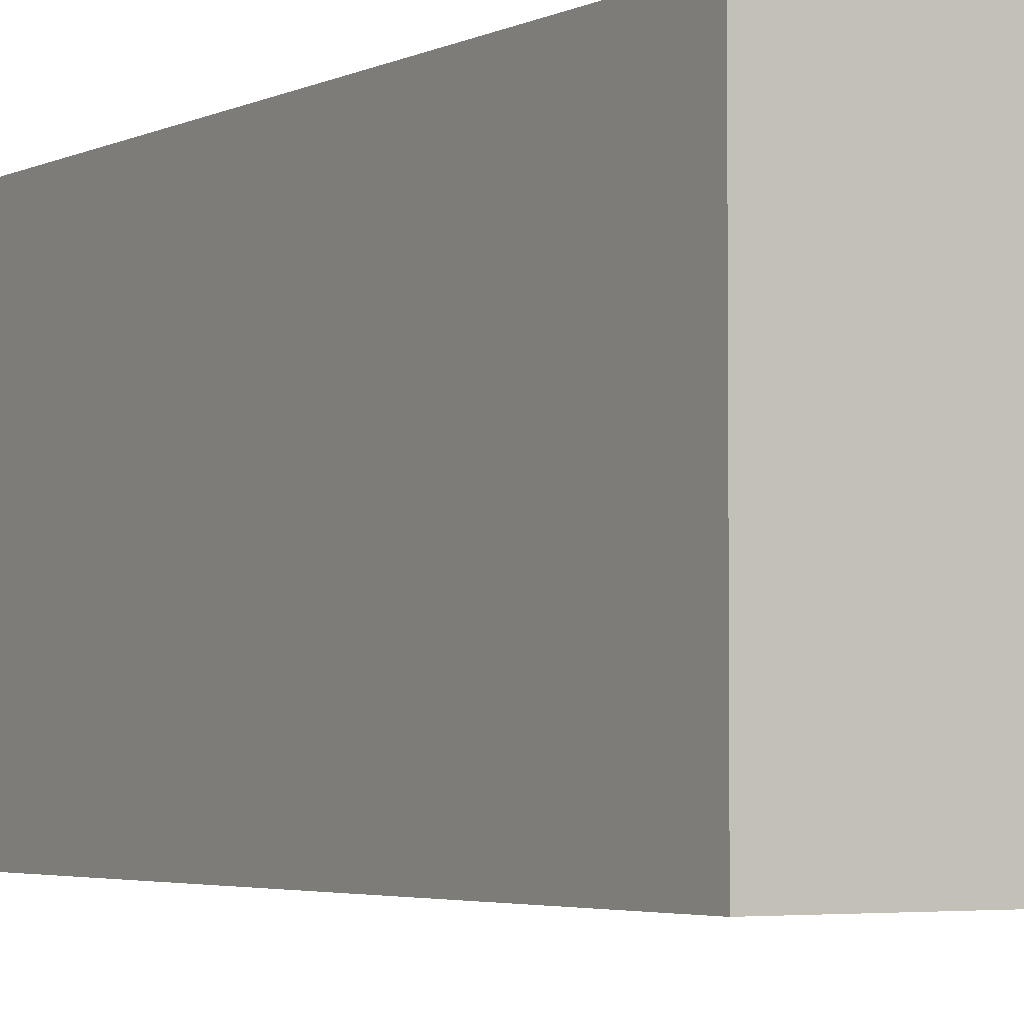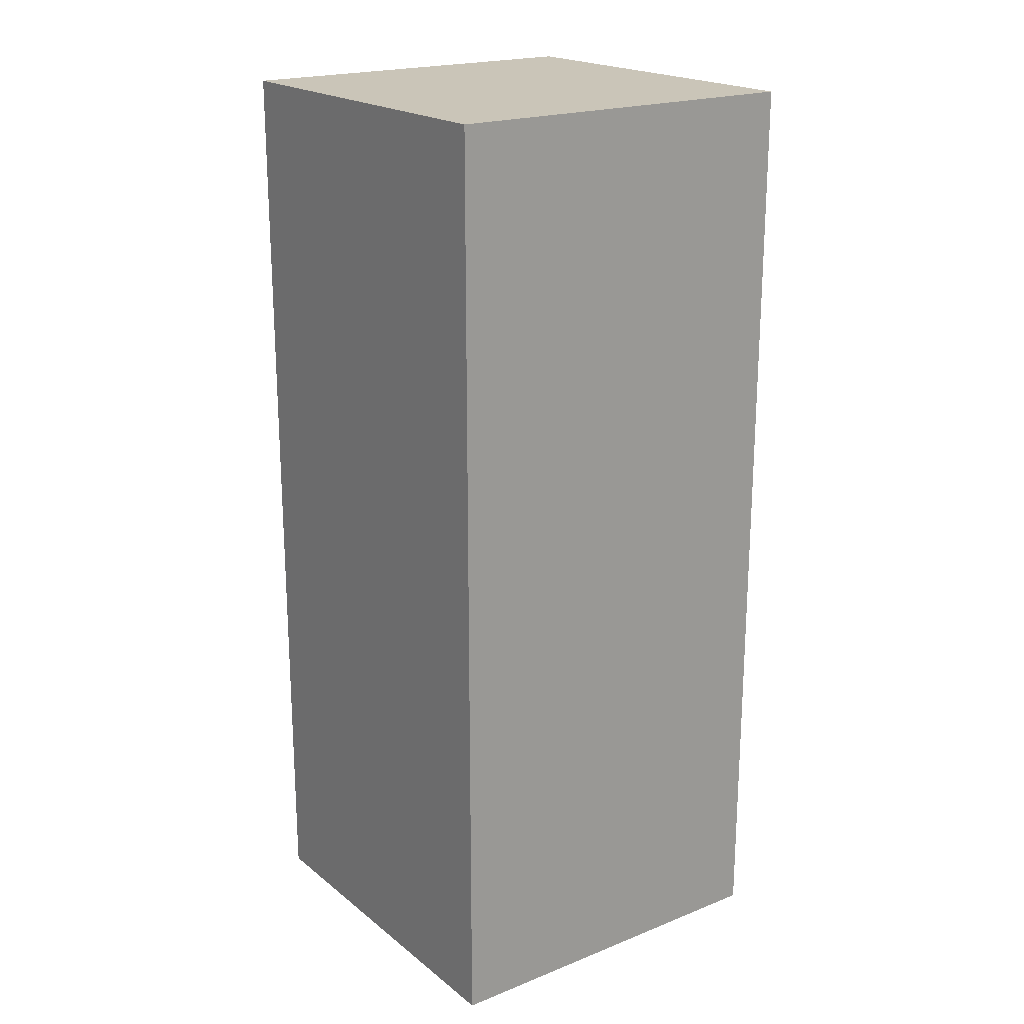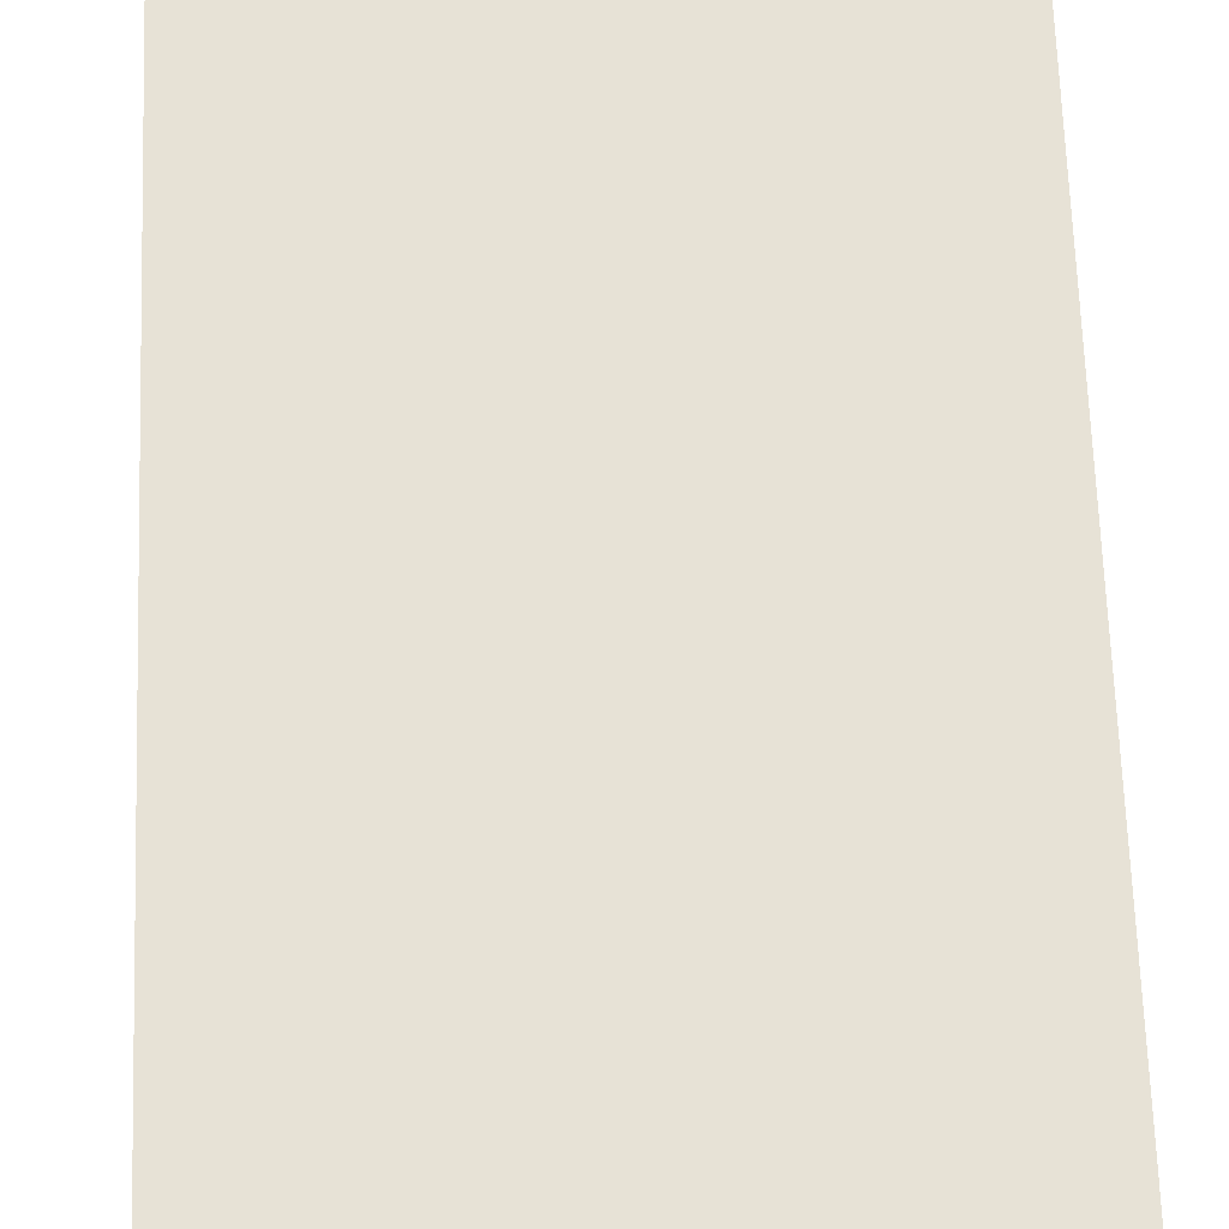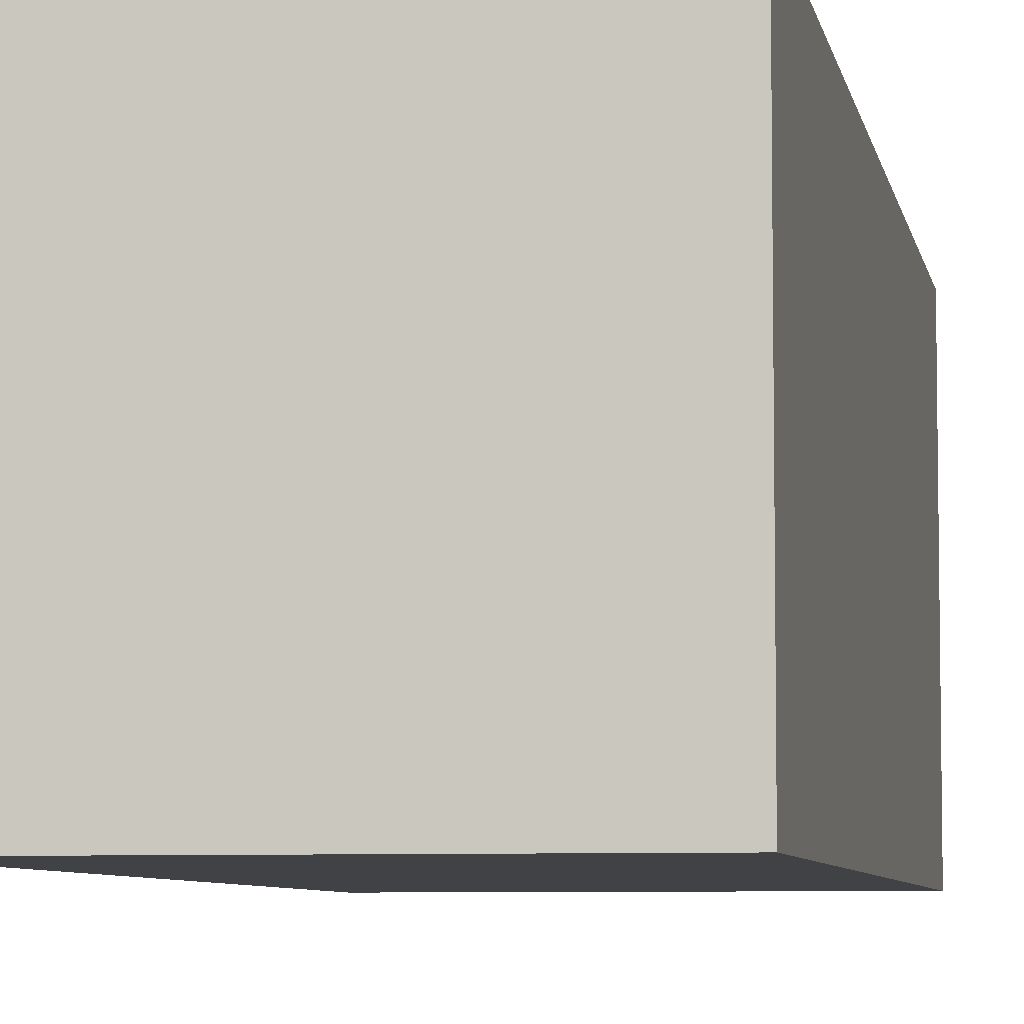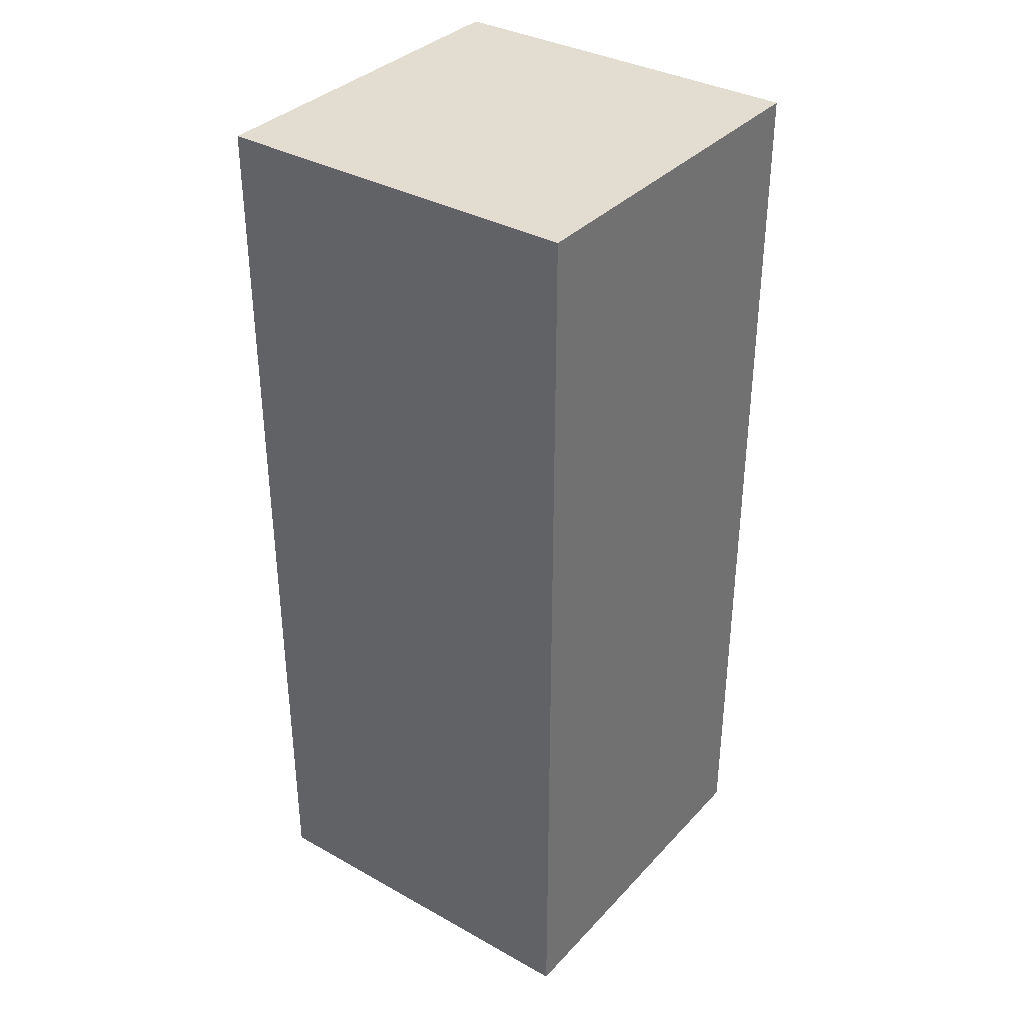
<metadata>
{"format":"obj","ext":"obj","renderer":"f3d","projection":"perspective","resolution":1024,"background":"white","views":[{"elev":-3.4,"azim":148.5,"up":"+Z"},{"elev":20.3,"azim":54.2,"up":"+Y"},{"elev":63.3,"azim":-2.0,"up":"+Z"},{"elev":-6.3,"azim":-170.0,"up":"+Z"},{"elev":35.3,"azim":36.4,"up":"+Y"}]}
</metadata>
<code>
g 0
v 49.42 250.5 -50.74
v 0.0002453 250.5 -50.74
v 0.6665 250.5 -0.005399
v 49.42 250.5 -0.0004368
v -50.77 250.5 -50.74
v -50.77 250.5 -0.0004368
v 0.0002453 250.5 49.72
v 49.42 250.5 49.72
v -50.77 250.5 49.72
v 49.42 -3.052e-05 -50.74
v 0.0002453 -3.052e-05 -50.74
v 0.0002453 83.5 -50.74
v 49.42 83.5 -50.74
v 0.0002453 -3.052e-05 -50.74
v -50.77 -3.052e-05 -50.74
v -50.77 83.5 -50.74
v 0.0002453 83.5 -50.74
v 0.0002453 167 -50.74
v 49.42 167 -50.74
v -50.77 167 -50.74
v 0.0002453 167 -50.74
v 0.0002453 250.5 -50.74
v 49.42 250.5 -50.74
v -50.77 250.5 -50.74
v 0.0002453 250.5 -50.74
v -50.77 -3.052e-05 -50.74
v -50.77 -3.052e-05 -0.0004368
v -50.77 81.21 -0.0004367
v -50.77 83.5 -50.74
v -50.77 -3.052e-05 -0.0004368
v -50.77 -3.052e-05 49.72
v -50.77 83.5 49.72
v -50.77 81.21 -0.0004367
v -50.77 167 -0.0004368
v -50.77 167 -50.74
v -50.77 167 49.72
v -50.77 167 -0.0004368
v -50.77 250.5 -0.0004368
v -50.77 250.5 -50.74
v -50.77 250.5 49.72
v -50.77 250.5 -0.0004368
v -50.77 -3.052e-05 49.72
v 0.0002453 -3.052e-05 49.72
v 0.0002453 83.5 49.72
v -50.77 83.5 49.72
v 0.0002453 -3.052e-05 49.72
v 49.42 -3.052e-05 49.72
v 49.42 83.5 49.72
v 0.0002453 83.5 49.72
v 0.0002453 167 49.72
v -50.77 167 49.72
v 49.42 167 49.72
v 0.0002453 167 49.72
v 0.0002453 250.5 49.72
v -50.77 250.5 49.72
v 49.42 250.5 49.72
v 0.0002453 250.5 49.72
v 49.42 -3.052e-05 49.72
v 49.42 -3.052e-05 -0.0004368
v 49.42 83.5 -0.0004368
v 49.42 83.5 49.72
v 49.42 -3.052e-05 -0.0004368
v 49.42 -3.052e-05 -50.74
v 49.42 83.5 -50.74
v 49.42 83.5 -0.0004368
v 49.42 167 -0.0004368
v 49.42 167 49.72
v 49.42 167 -50.74
v 49.42 167 -0.0004368
v 49.42 250.5 -0.0004368
v 49.42 250.5 49.72
v 49.42 250.5 -50.74
v 49.42 250.5 -0.0004368
f 3 1 2
f 1 3 4
f 6 2 5
f 2 6 3
f 7 4 3
f 4 7 8
f 9 3 6
f 3 9 7
f 12 10 11
f 10 12 13
f 16 14 15
f 14 16 17
f 18 13 12
f 13 18 19
f 20 17 16
f 17 20 21
f 22 19 18
f 19 22 23
f 24 21 20
f 21 24 25
f 28 26 27
f 26 28 29
f 32 30 31
f 30 32 33
f 34 29 28
f 29 34 35
f 36 33 32
f 33 36 37
f 38 35 34
f 35 38 39
f 40 37 36
f 37 40 41
f 44 42 43
f 42 44 45
f 48 46 47
f 46 48 49
f 50 45 44
f 45 50 51
f 52 49 48
f 49 52 53
f 54 51 50
f 51 54 55
f 56 53 52
f 53 56 57
f 60 58 59
f 58 60 61
f 64 62 63
f 62 64 65
f 66 61 60
f 61 66 67
f 68 65 64
f 65 68 69
f 70 67 66
f 67 70 71
f 72 69 68
f 69 72 73

</code>
